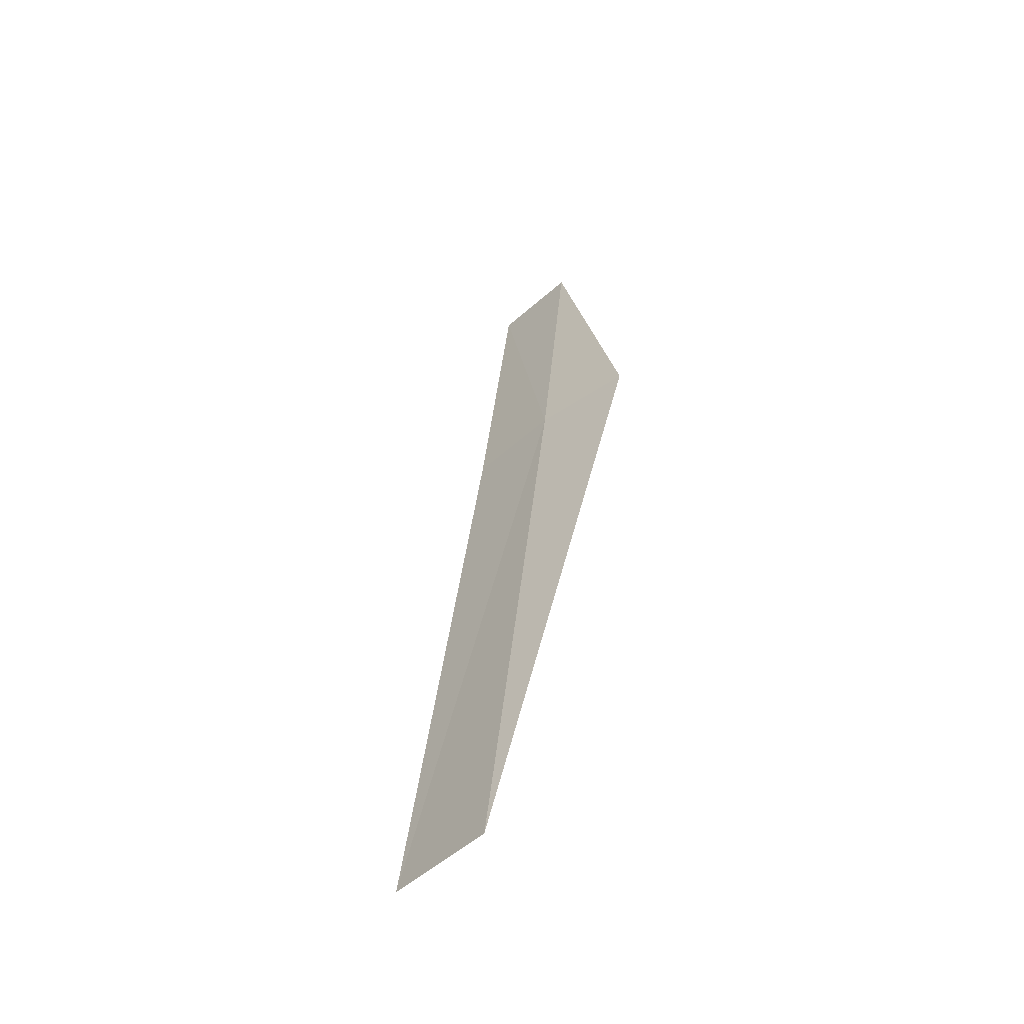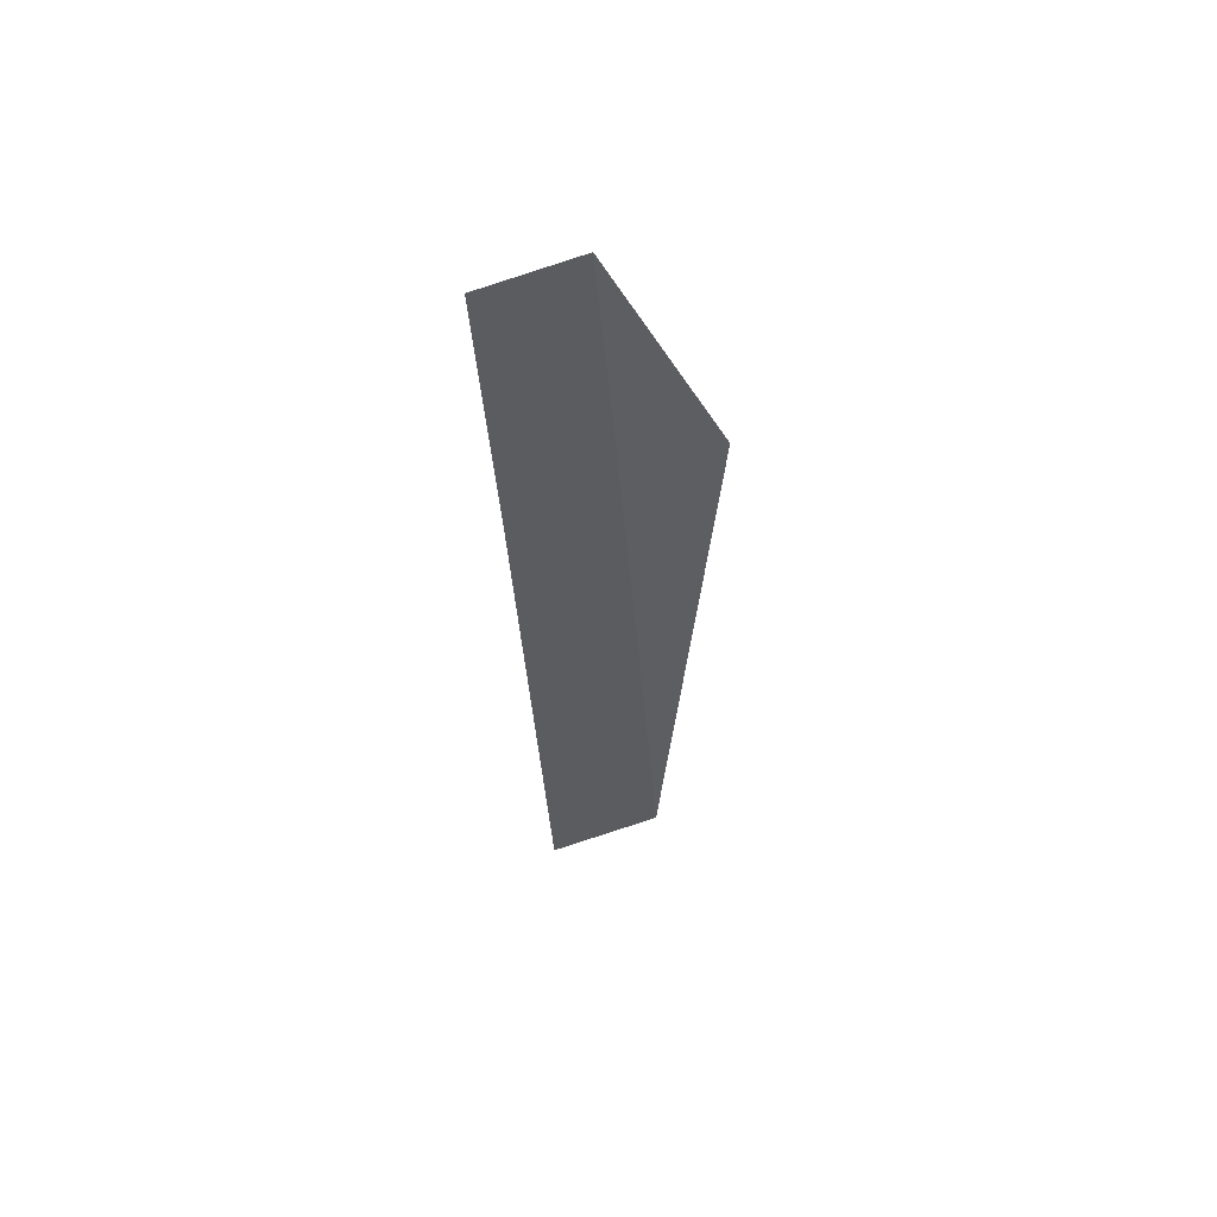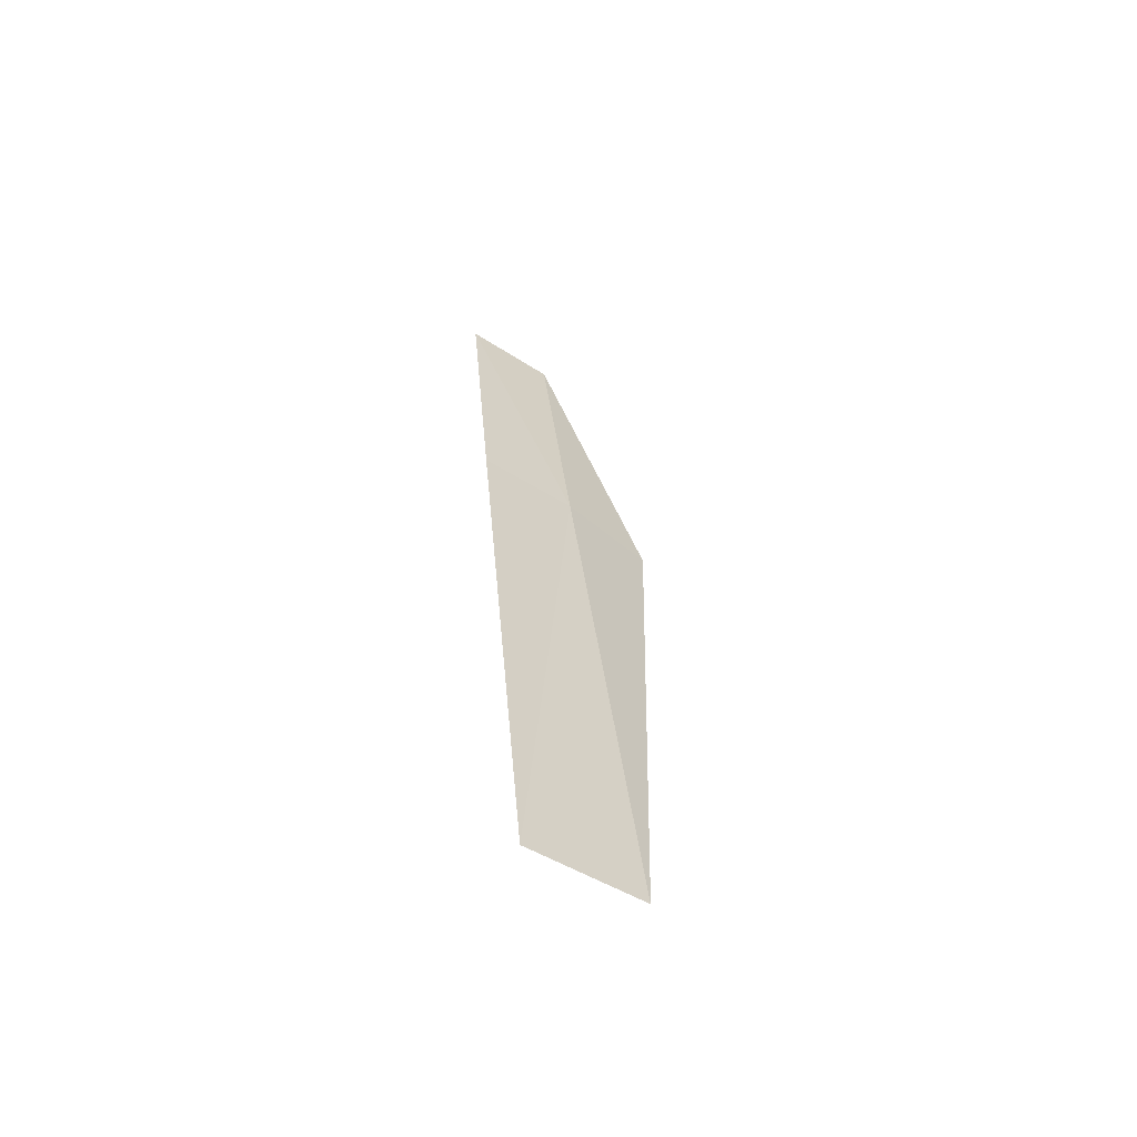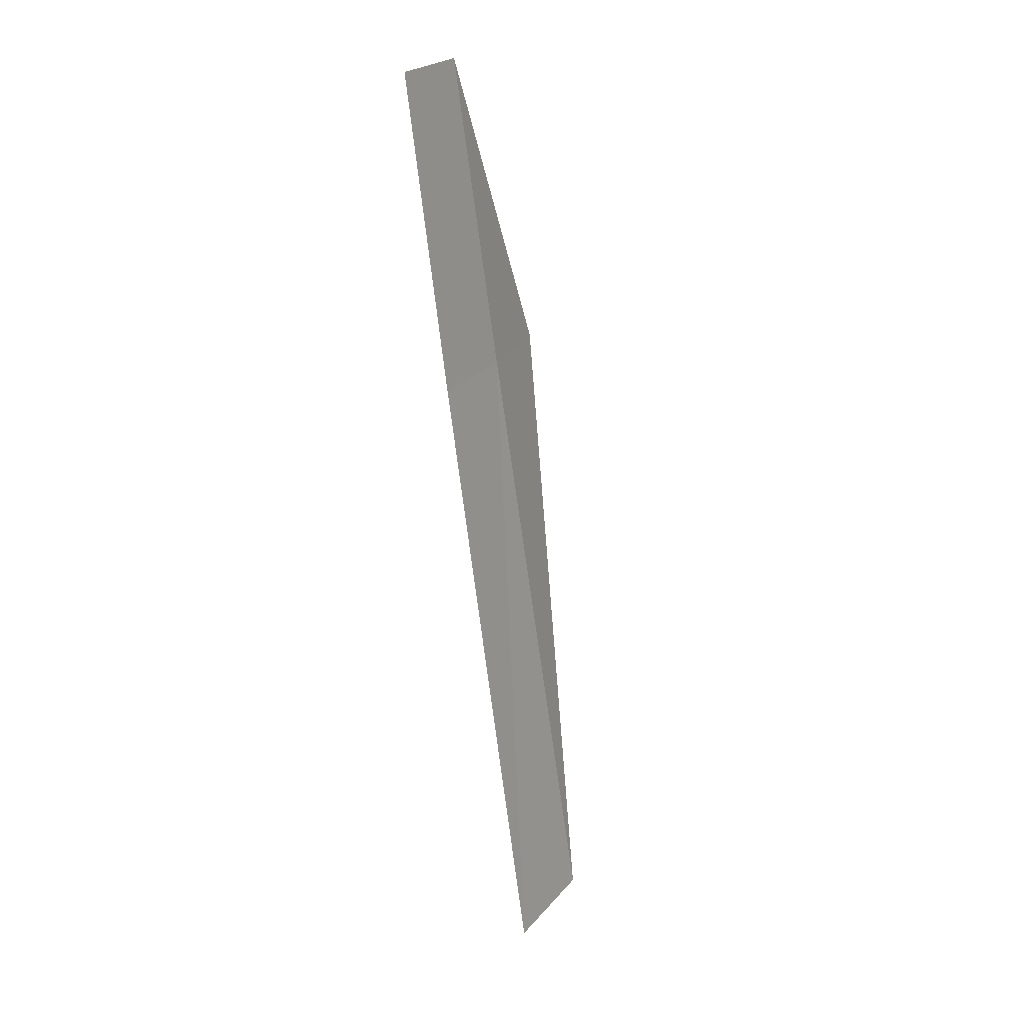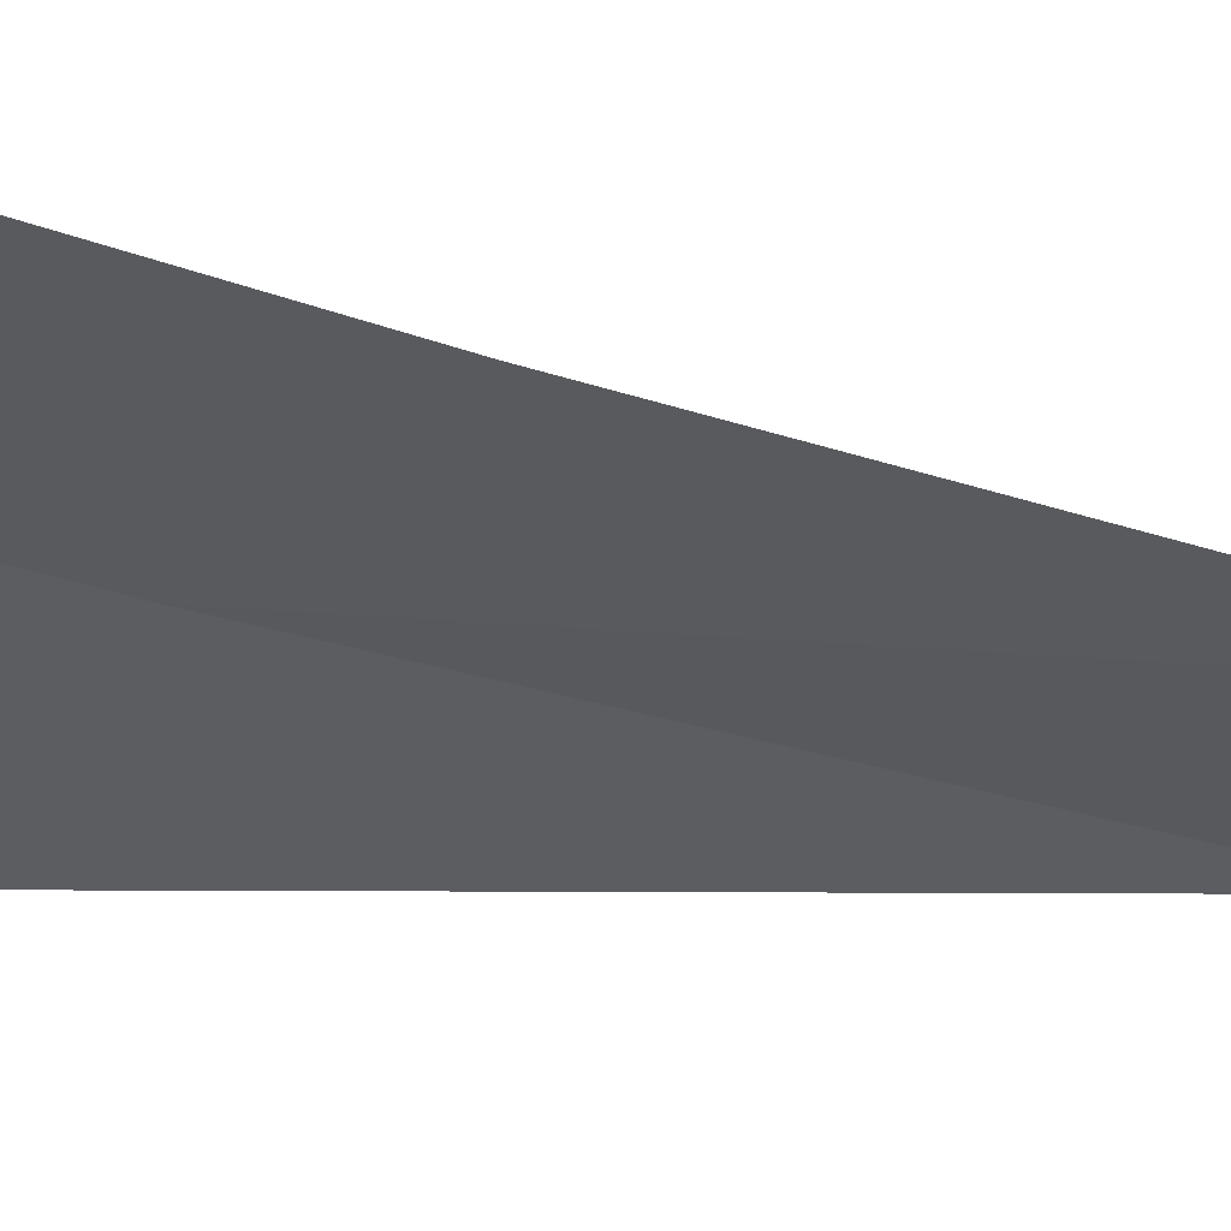
<metadata>
{"format":"obj","ext":"obj","renderer":"f3d","projection":"perspective","resolution":1024,"background":"white","views":[{"elev":-46.5,"azim":-112.8,"up":"+Z"},{"elev":66.8,"azim":-179.0,"up":"+Z"},{"elev":-52.8,"azim":166.7,"up":"+Z"},{"elev":23.0,"azim":139.0,"up":"+Z"},{"elev":-18.2,"azim":37.0,"up":"+Y"}]}
</metadata>
<code>
v 22.46 35.76 128.2
v 23.22 35.75 130.3
v 22.62 35.51 130.3
v 22.17 36.33 123.9
v 22.93 36.6 123.9
v 21.84 35.42 128.2
v 23.12 36.01 128.2
f 1 3 2
f 1 6 3
f 1 7 5
f 1 2 7
f 1 5 4
f 1 4 6

</code>
